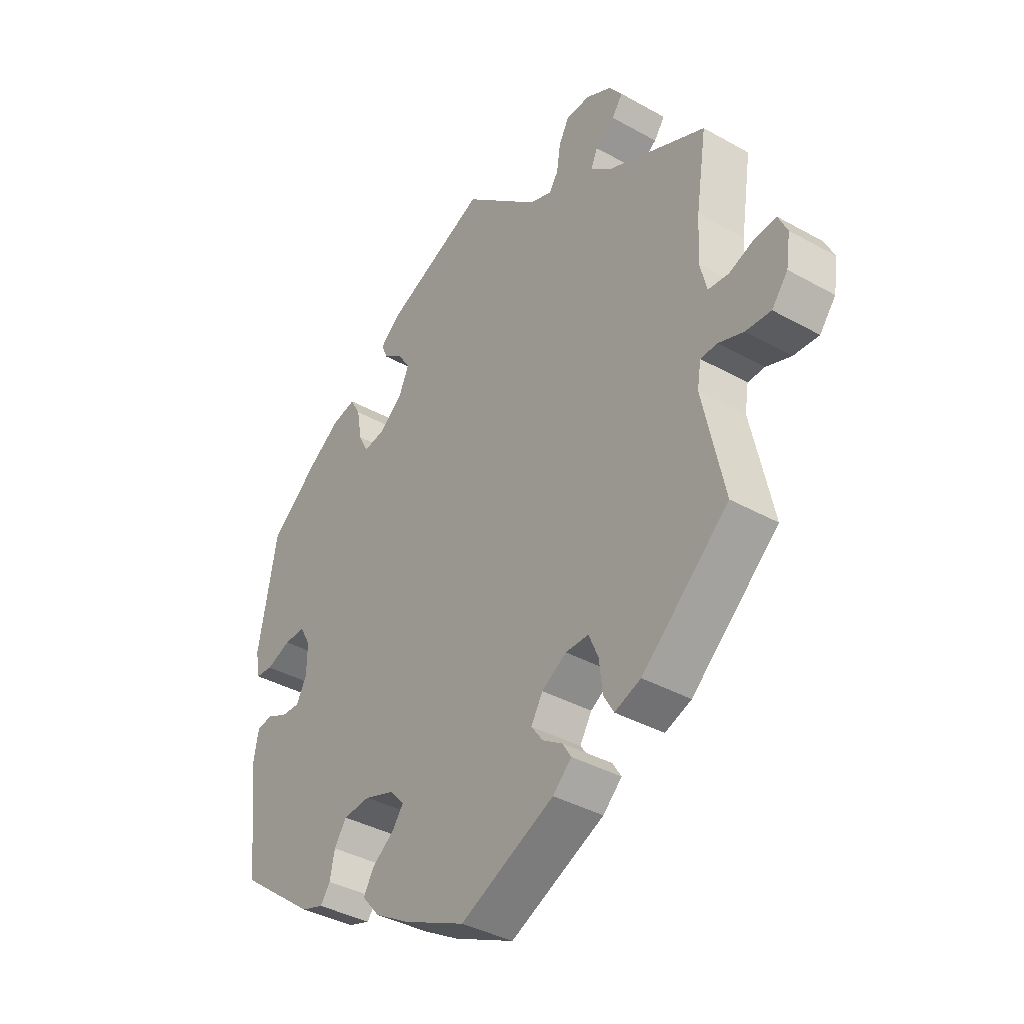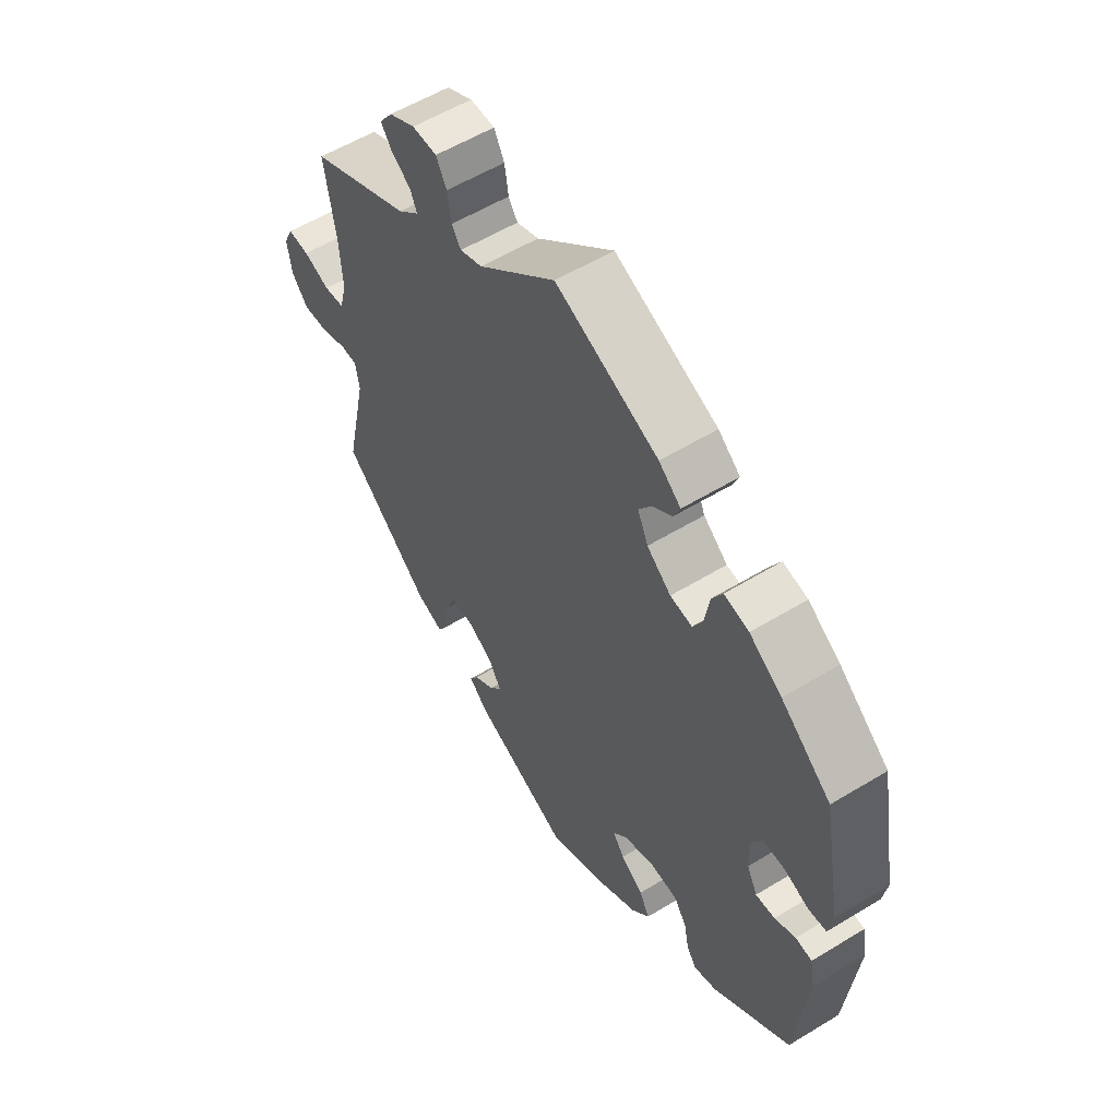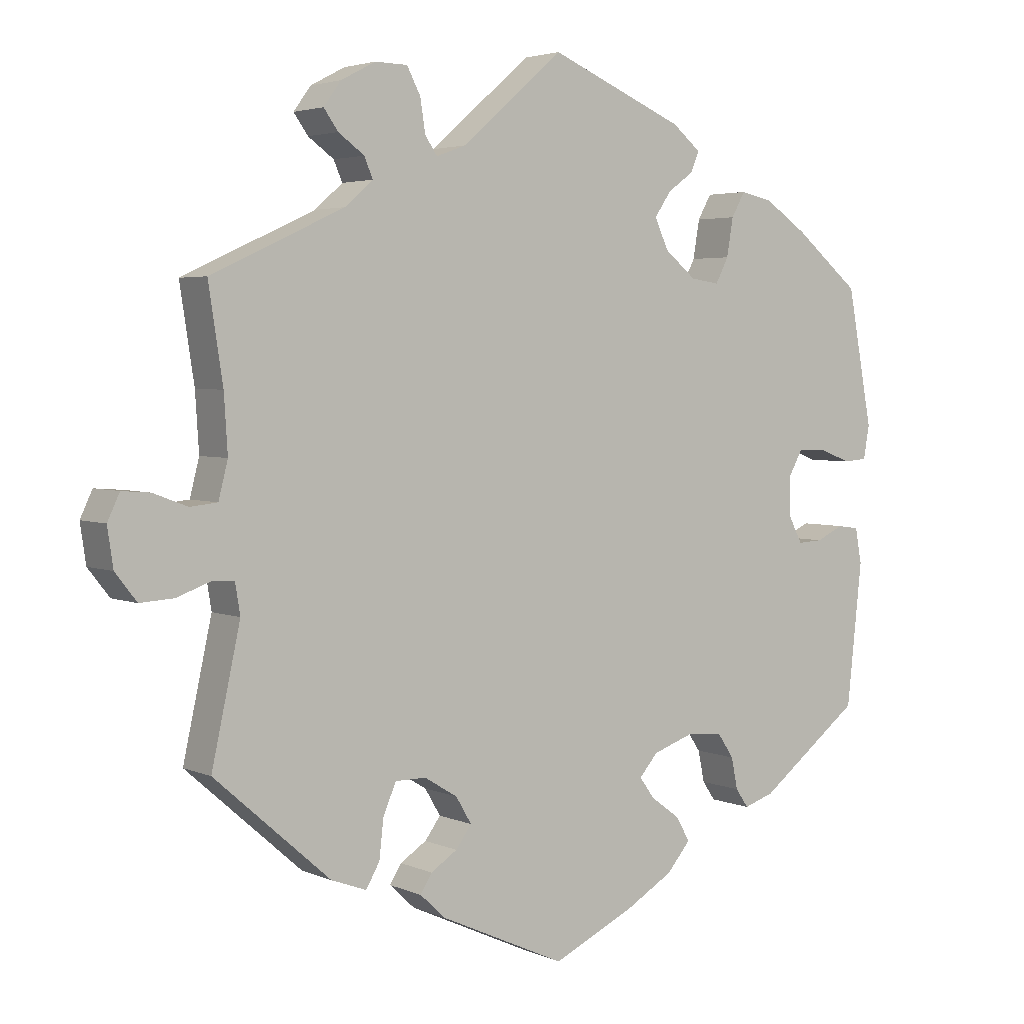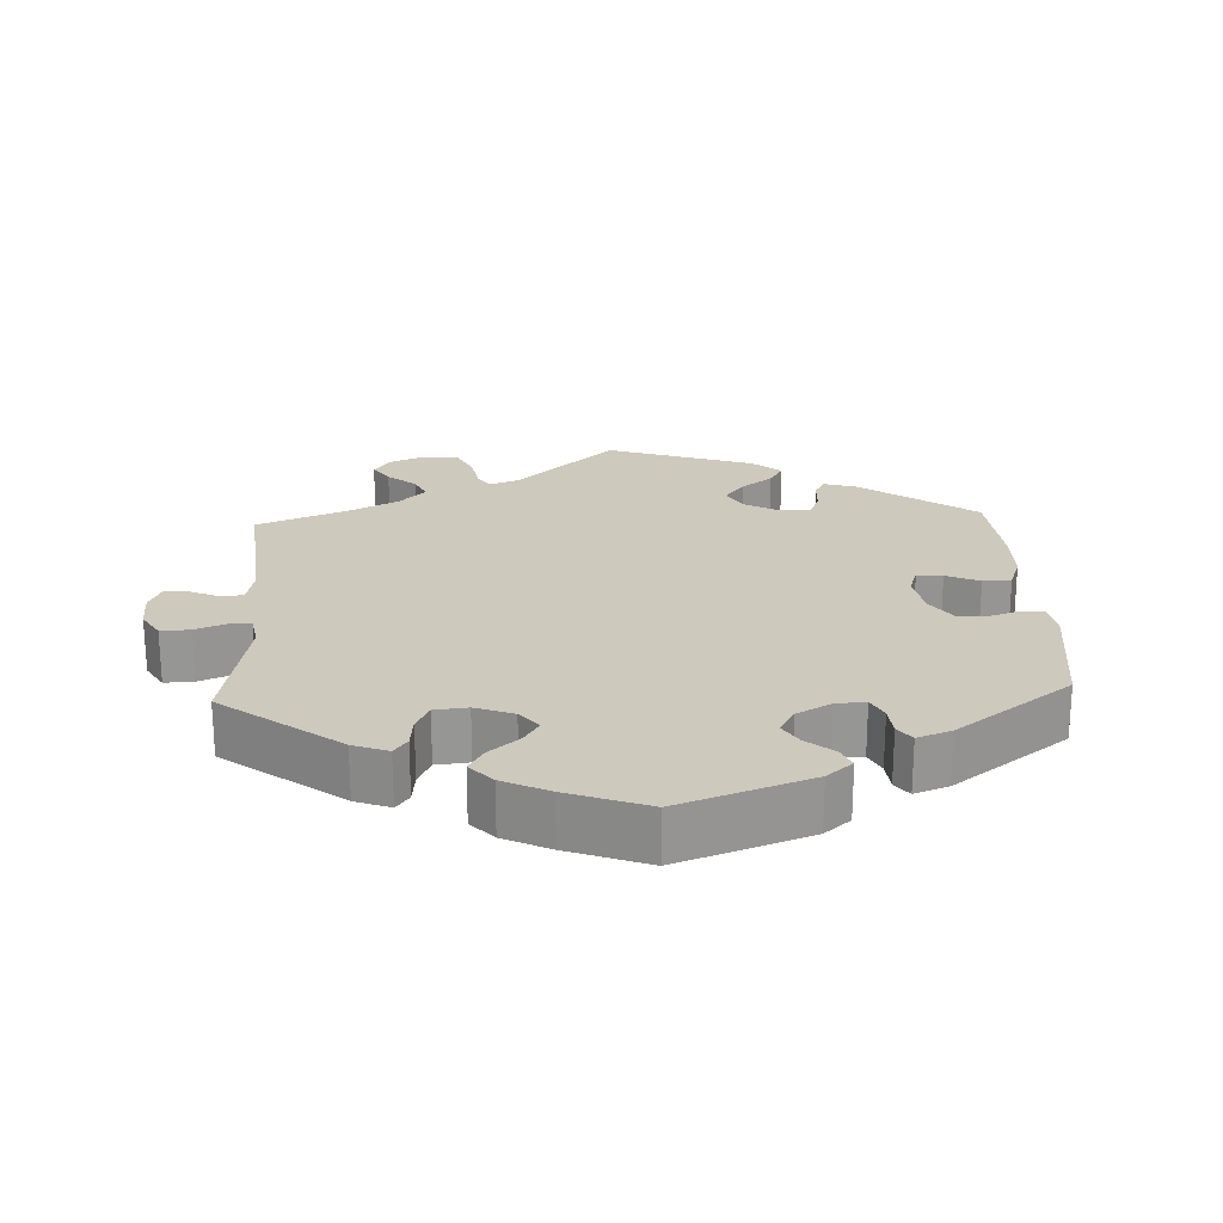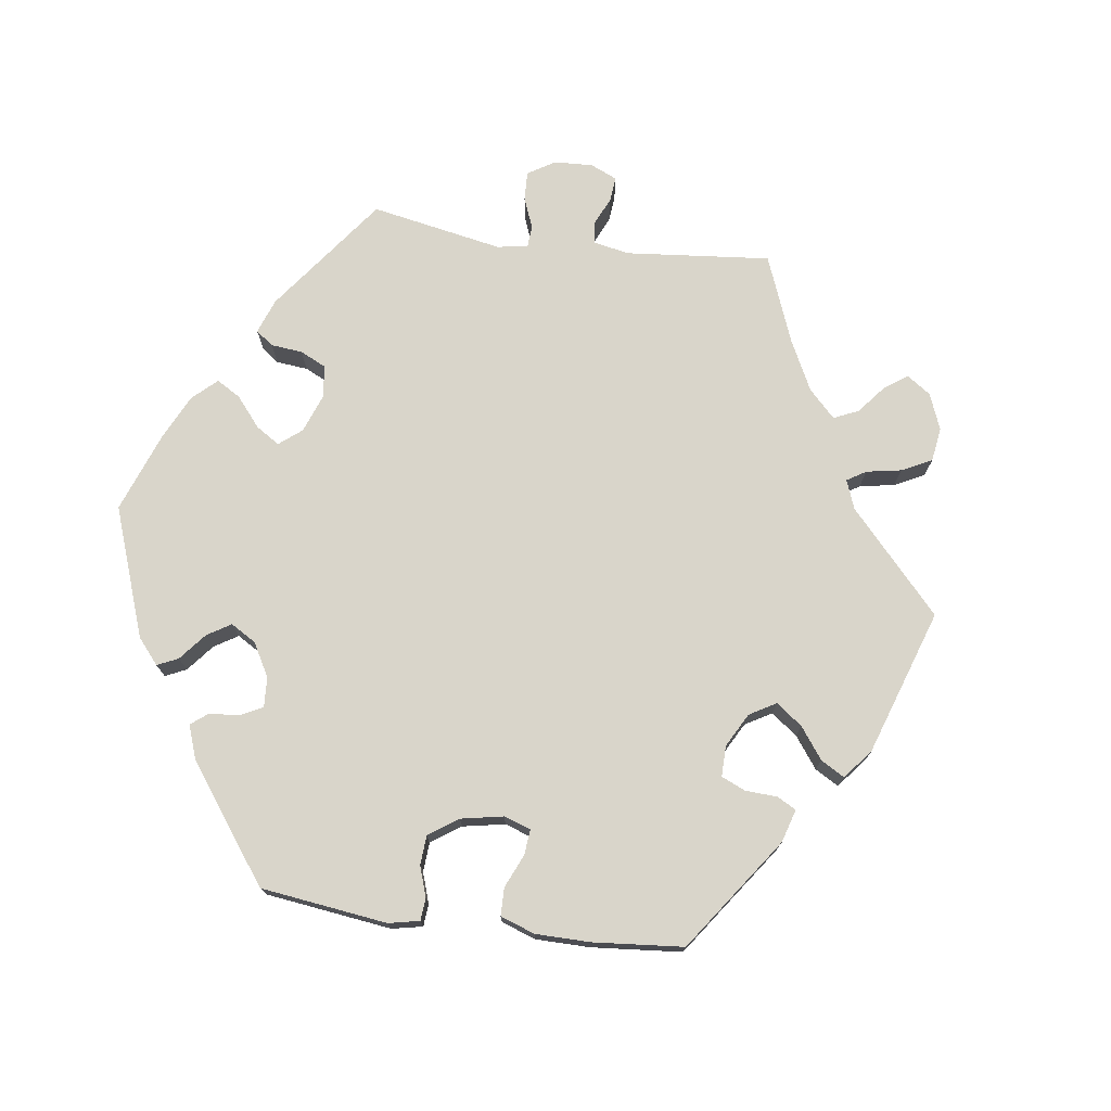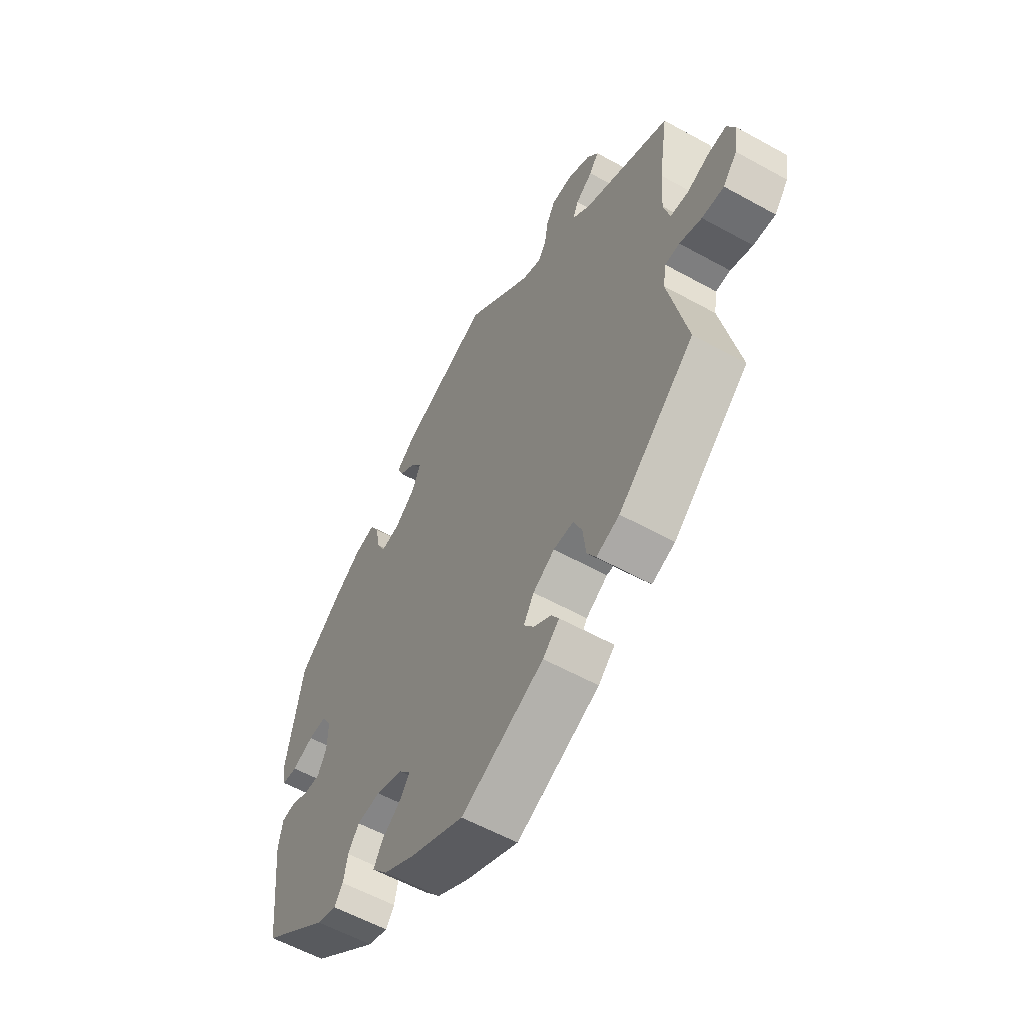
<metadata>
{"format":"obj","ext":"obj","renderer":"f3d","projection":"perspective","resolution":1024,"background":"white","views":[{"elev":-38.2,"azim":-125.4,"up":"+Z"},{"elev":56.4,"azim":57.5,"up":"+Z"},{"elev":3.6,"azim":-35.3,"up":"+Z"},{"elev":22.7,"azim":57.2,"up":"+Y"},{"elev":74.5,"azim":157.7,"up":"+Y"},{"elev":-57.7,"azim":-119.9,"up":"+Z"}]}
</metadata>
<code>
v 0.359 0.07 -0.397
v 0.317 0.07 -0.411
v 0.299 0.07 -0.385
v 0.29 0.07 -0.341
v 0.267 0.07 -0.307
v 0.217 0.07 -0.303
v 0.16 0.07 -0.323
v 0.134 0.07 -0.353
v 0.155 0.07 -0.382
v 0.196 0.07 -0.412
v 0.215 0.07 -0.446
v 0.182 0.07 -0.485
v 0.116 0.07 -0.524
v 0.001 0.07 -0.578
v -0.175 0.07 -0.498
v -0.21 0.07 -0.465
v -0.194 0.07 -0.439
v -0.157 0.07 -0.415
v -0.135 0.07 -0.385
v -0.157 0.07 -0.348
v -0.203 0.07 -0.32
v -0.246 0.07 -0.32
v -0.264 0.07 -0.362
v -0.27 0.07 -0.416
v -0.289 0.07 -0.449
v -0.338 0.07 -0.431
v -0.5 0.07 -0.289
v -0.46 0.07 -0.106
v -0.467 0.07 -0.063
v -0.498 0.07 -0.062
v -0.545 0.07 -0.079
v -0.592 0.07 -0.082
v -0.622 0.07 -0.044
v -0.63 0.07 0.01
v -0.613 0.07 0.046
v -0.574 0.07 0.043
v -0.526 0.07 0.025
v -0.488 0.07 0.029
v -0.475 0.07 0.08
v -0.48 0.07 0.159
v -0.5 0.07 0.289
v -0.315 0.07 0.374
v -0.276 0.07 0.408
v -0.288 0.07 0.436
v -0.324 0.07 0.462
v -0.344 0.07 0.49
v -0.32 0.07 0.523
v -0.272 0.07 0.548
v -0.227 0.07 0.547
v -0.208 0.07 0.511
v -0.201 0.07 0.465
v -0.184 0.07 0.44
v -0.143 0.07 0.455
v -0.001 0.07 0.578
v 0.187 0.07 0.498
v 0.227 0.07 0.465
v 0.215 0.07 0.437
v 0.179 0.07 0.411
v 0.156 0.07 0.377
v 0.175 0.07 0.335
v 0.219 0.07 0.299
v 0.259 0.07 0.293
v 0.277 0.07 0.328
v 0.286 0.07 0.381
v 0.305 0.07 0.415
v 0.35 0.07 0.405
v 0.409 0.07 0.365
v 0.5 0.07 0.29
v 0.535 0.07 0.101
v 0.527 0.07 0.055
v 0.495 0.07 0.052
v 0.449 0.07 0.069
v 0.41 0.07 0.07
v 0.39 0.07 0.034
v 0.391 0.07 -0.02
v 0.41 0.07 -0.057
v 0.445 0.07 -0.055
v 0.483 0.07 -0.037
v 0.513 0.07 -0.041
v 0.522 0.07 -0.09
v 0.501 0.07 -0.288
v 0.359 0 -0.397
v 0.317 0 -0.411
v 0.299 0 -0.385
v 0.29 0 -0.341
v 0.267 0 -0.307
v 0.217 0 -0.303
v 0.16 0 -0.323
v 0.134 0 -0.353
v 0.155 0 -0.382
v 0.196 0 -0.412
v 0.215 0 -0.446
v 0.182 0 -0.485
v 0.116 0 -0.524
v 0.001 0 -0.578
v -0.175 0 -0.498
v -0.21 0 -0.465
v -0.194 0 -0.439
v -0.157 0 -0.415
v -0.135 0 -0.385
v -0.157 0 -0.348
v -0.203 0 -0.32
v -0.246 0 -0.32
v -0.264 0 -0.362
v -0.27 0 -0.416
v -0.289 0 -0.449
v -0.338 0 -0.431
v -0.5 0 -0.289
v -0.46 0 -0.106
v -0.467 0 -0.063
v -0.498 0 -0.062
v -0.545 0 -0.079
v -0.592 0 -0.082
v -0.622 0 -0.044
v -0.63 0 0.01
v -0.613 0 0.046
v -0.574 0 0.043
v -0.526 0 0.025
v -0.488 0 0.029
v -0.475 0 0.08
v -0.48 0 0.159
v -0.5 0 0.289
v -0.315 0 0.374
v -0.276 0 0.408
v -0.288 0 0.436
v -0.324 0 0.462
v -0.344 0 0.49
v -0.32 0 0.523
v -0.272 0 0.548
v -0.227 0 0.547
v -0.208 0 0.511
v -0.201 0 0.465
v -0.184 0 0.44
v -0.143 0 0.455
v -0.001 0 0.578
v 0.187 0 0.498
v 0.227 0 0.465
v 0.215 0 0.437
v 0.179 0 0.411
v 0.156 0 0.377
v 0.175 0 0.335
v 0.219 0 0.299
v 0.259 0 0.293
v 0.277 0 0.328
v 0.286 0 0.381
v 0.305 0 0.415
v 0.35 0 0.405
v 0.409 0 0.365
v 0.5 0 0.29
v 0.535 0 0.101
v 0.527 0 0.055
v 0.495 0 0.052
v 0.449 0 0.069
v 0.41 0 0.07
v 0.39 0 0.034
v 0.391 0 -0.02
v 0.41 0 -0.057
v 0.445 0 -0.055
v 0.483 0 -0.037
v 0.513 0 -0.041
v 0.522 0 -0.09
v 0.501 0 -0.288
f 77 78 79 80
f 76 77 80 81
f 75 76 81 1
f 69 70 71 72
f 69 72 73
f 68 69 73
f 67 68 73 74
f 63 64 65 66
f 62 63 66 67
f 55 56 57 58
f 53 54 55 58
f 52 53 58 59
f 48 49 50 51
f 48 51 52
f 47 48 52
f 44 45 46 47
f 43 44 47 52
f 42 43 52 59
f 40 41 42 59
f 34 35 36 37
f 34 37 38
f 33 34 38
f 30 31 32 33
f 29 30 33 38
f 25 26 27 28
f 23 24 25 28
f 22 23 28 29
f 21 22 29 38
f 15 16 17 18
f 15 18 19
f 14 15 19
f 13 14 19 20
f 9 10 11 12
f 8 9 12 13
f 1 2 3 4
f 74 75 1 4
f 62 67 74 4
f 61 62 4 5
f 60 61 5 6
f 39 40 59 60
f 39 60 6 7
f 20 21 38 39
f 8 13 20 39
f 7 8 39
f 161 160 159 158
f 162 161 158 157
f 82 162 157 156
f 153 152 151 150
f 154 153 150
f 154 150 149
f 155 154 149 148
f 147 146 145 144
f 148 147 144 143
f 139 138 137 136
f 139 136 135 134
f 140 139 134 133
f 132 131 130 129
f 133 132 129
f 133 129 128
f 128 127 126 125
f 133 128 125 124
f 140 133 124 123
f 140 123 122 121
f 118 117 116 115
f 119 118 115
f 119 115 114
f 114 113 112 111
f 119 114 111 110
f 109 108 107 106
f 109 106 105 104
f 110 109 104 103
f 119 110 103 102
f 99 98 97 96
f 100 99 96
f 100 96 95
f 101 100 95 94
f 93 92 91 90
f 94 93 90 89
f 85 84 83 82
f 85 82 156 155
f 85 155 148 143
f 86 85 143 142
f 87 86 142 141
f 141 140 121 120
f 88 87 141 120
f 120 119 102 101
f 120 101 94 89
f 120 89 88
f 1 82 83 2
f 2 83 84 3
f 3 84 85 4
f 4 85 86 5
f 5 86 87 6
f 6 87 88 7
f 7 88 89 8
f 8 89 90 9
f 9 90 91 10
f 10 91 92 11
f 11 92 93 12
f 12 93 94 13
f 13 94 95 14
f 14 95 96 15
f 15 96 97 16
f 16 97 98 17
f 17 98 99 18
f 18 99 100 19
f 19 100 101 20
f 20 101 102 21
f 21 102 103 22
f 22 103 104 23
f 23 104 105 24
f 24 105 106 25
f 25 106 107 26
f 26 107 108 27
f 27 108 109 28
f 28 109 110 29
f 29 110 111 30
f 30 111 112 31
f 31 112 113 32
f 32 113 114 33
f 33 114 115 34
f 34 115 116 35
f 35 116 117 36
f 36 117 118 37
f 37 118 119 38
f 38 119 120 39
f 39 120 121 40
f 40 121 122 41
f 41 122 123 42
f 42 123 124 43
f 43 124 125 44
f 44 125 126 45
f 45 126 127 46
f 46 127 128 47
f 47 128 129 48
f 48 129 130 49
f 49 130 131 50
f 50 131 132 51
f 51 132 133 52
f 52 133 134 53
f 53 134 135 54
f 54 135 136 55
f 55 136 137 56
f 56 137 138 57
f 57 138 139 58
f 58 139 140 59
f 59 140 141 60
f 60 141 142 61
f 61 142 143 62
f 62 143 144 63
f 63 144 145 64
f 64 145 146 65
f 65 146 147 66
f 66 147 148 67
f 67 148 149 68
f 68 149 150 69
f 69 150 151 70
f 70 151 152 71
f 71 152 153 72
f 72 153 154 73
f 73 154 155 74
f 74 155 156 75
f 75 156 157 76
f 76 157 158 77
f 77 158 159 78
f 78 159 160 79
f 79 160 161 80
f 80 161 162 81
f 81 162 82 1

</code>
